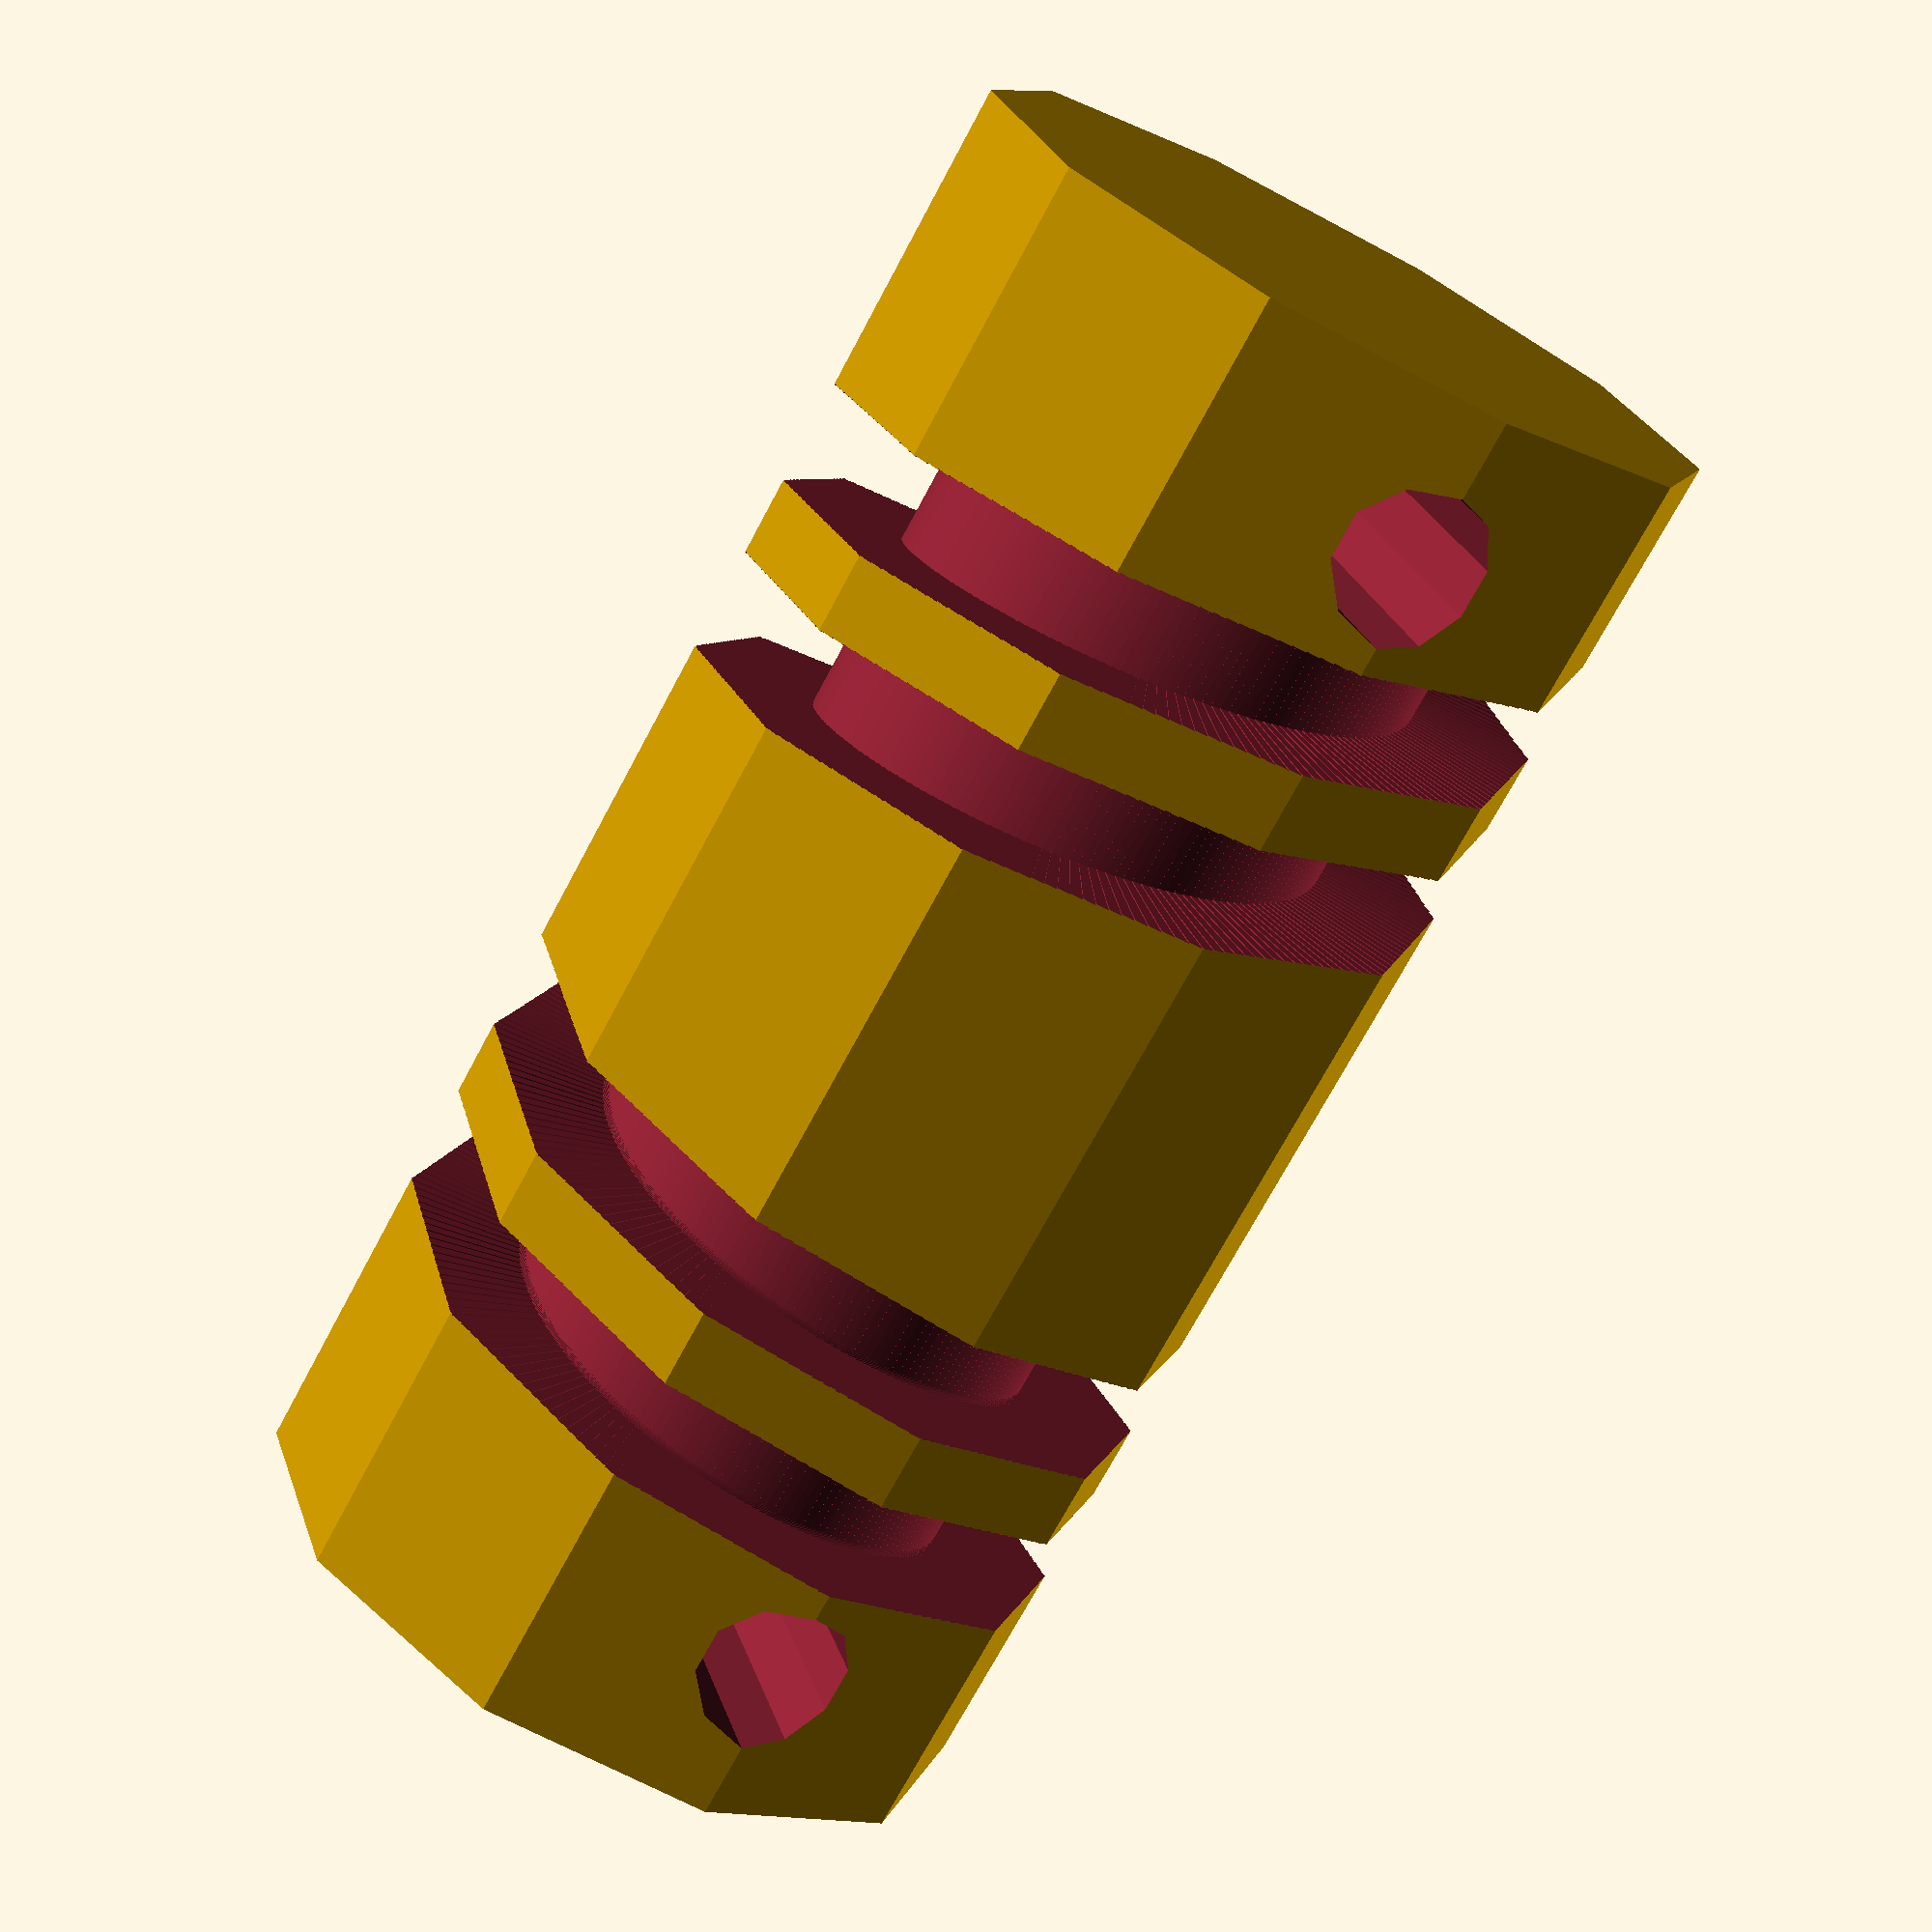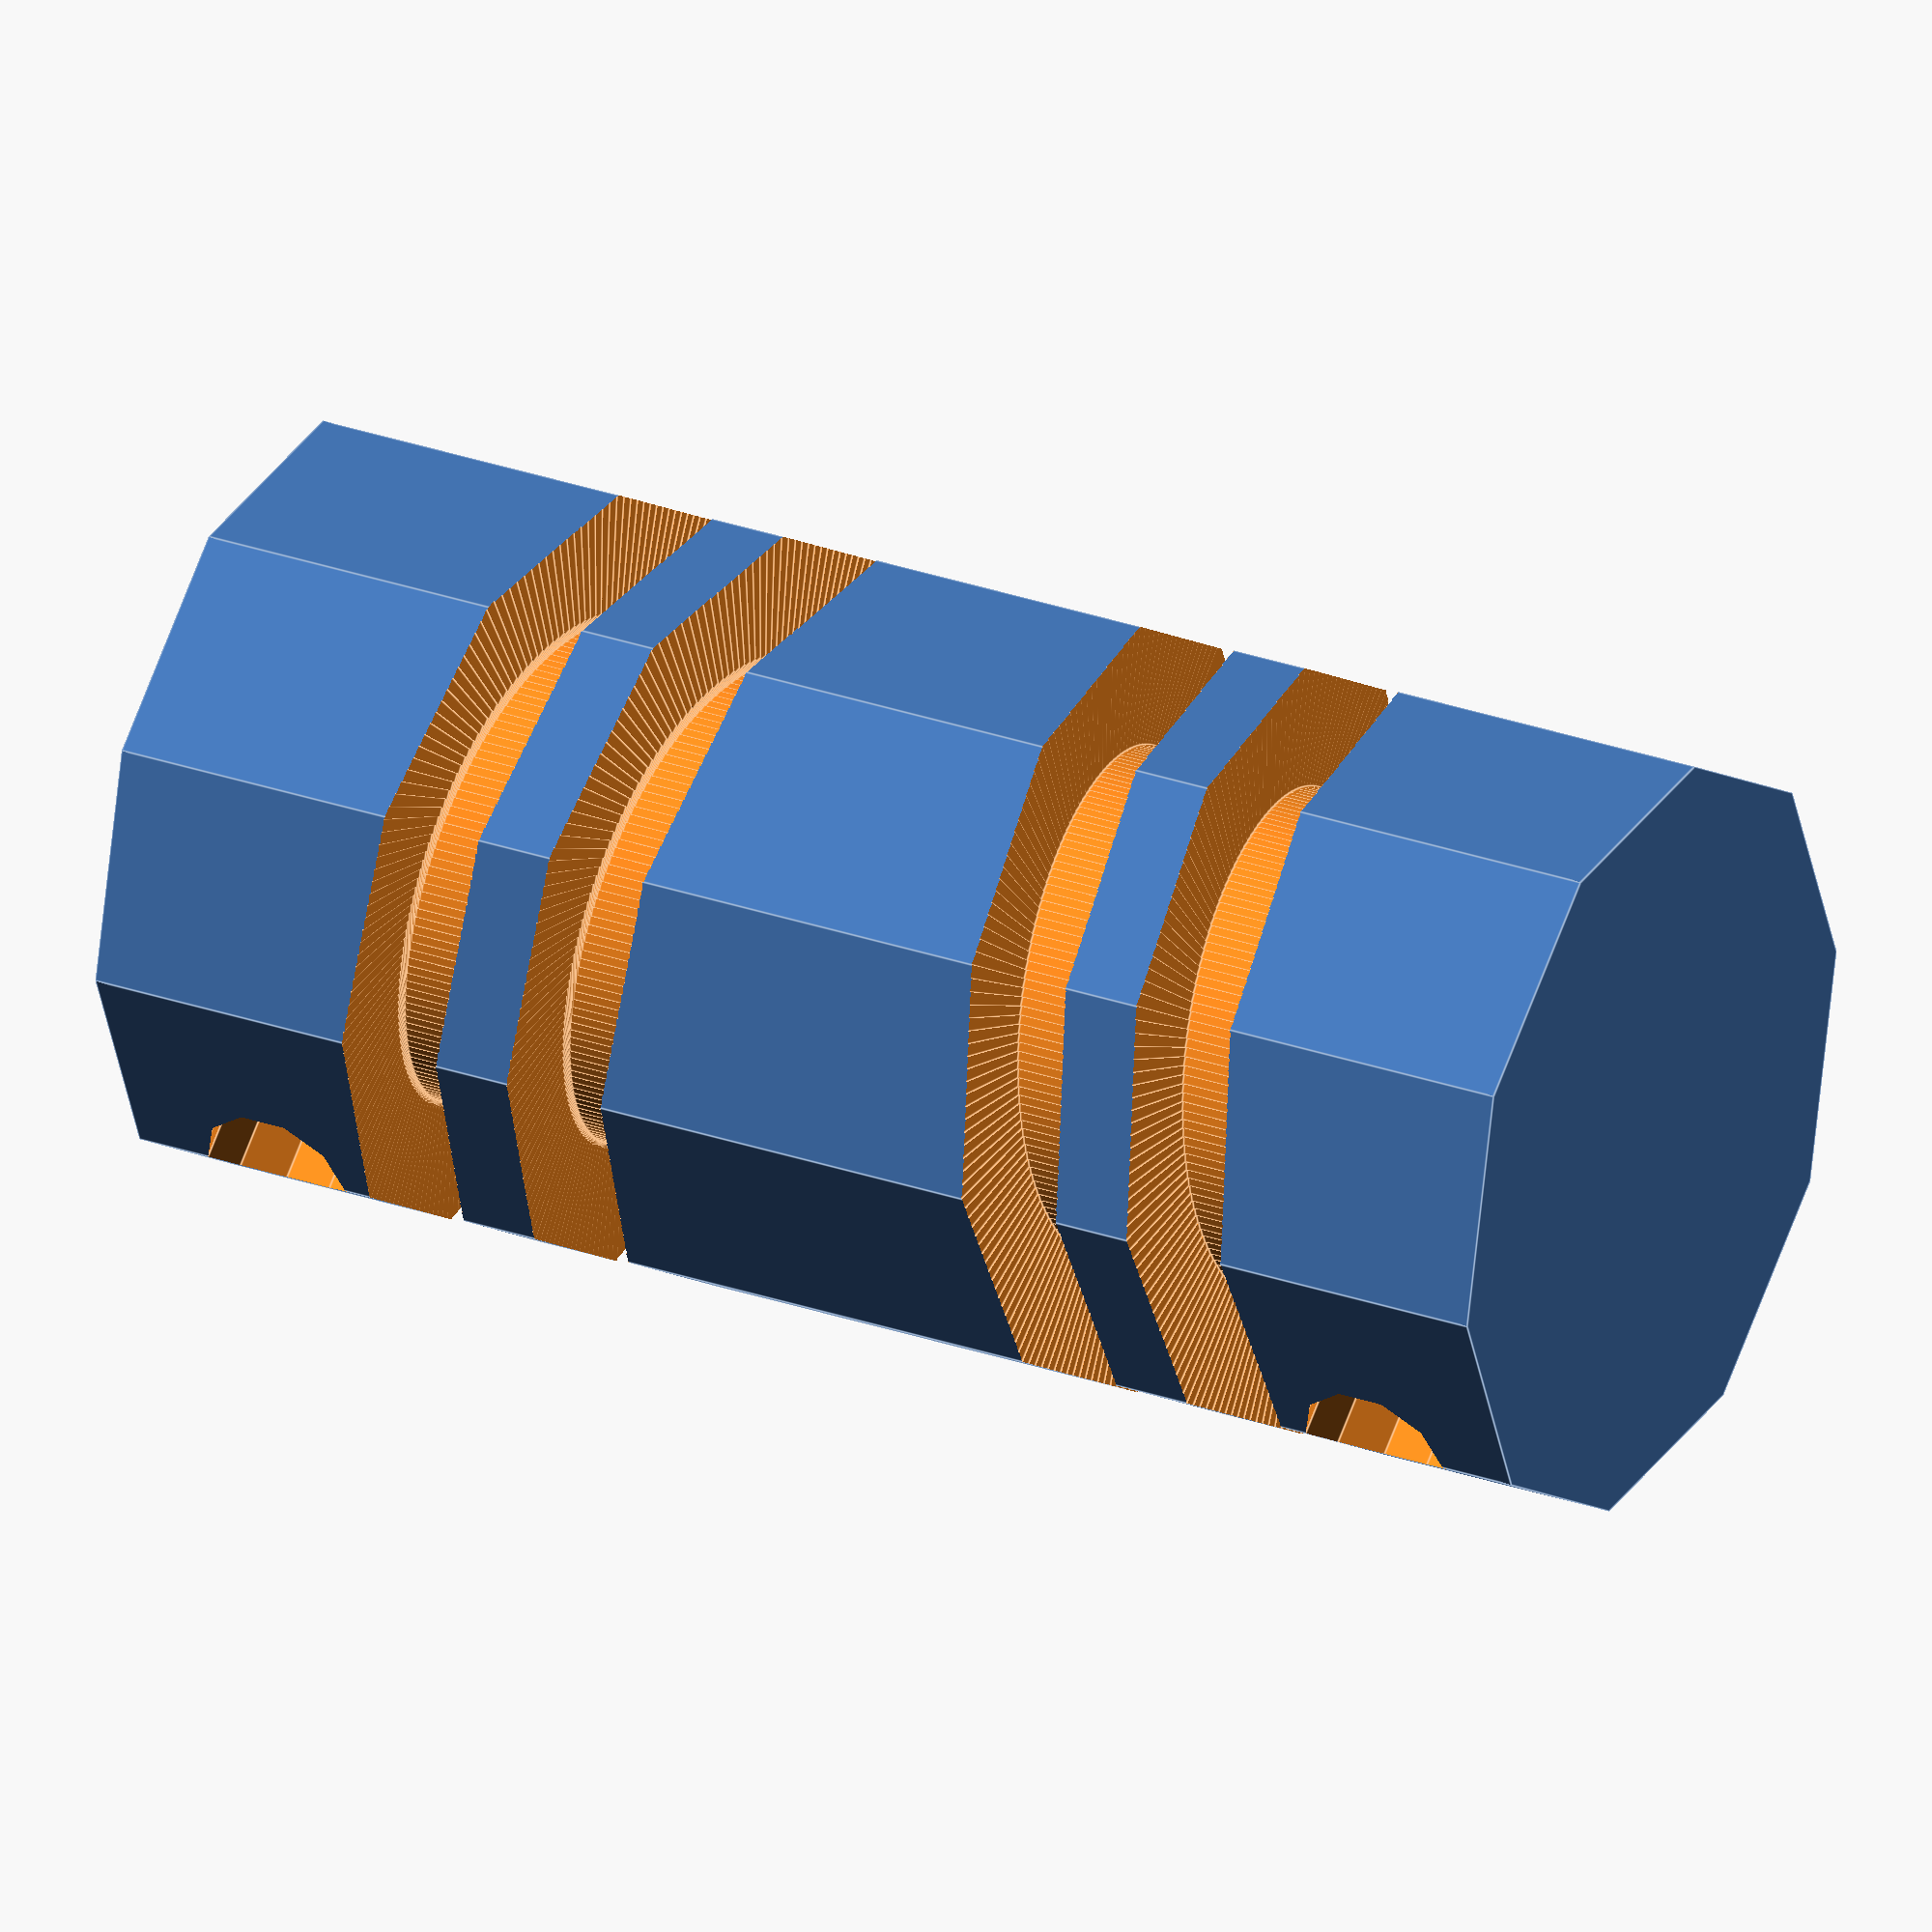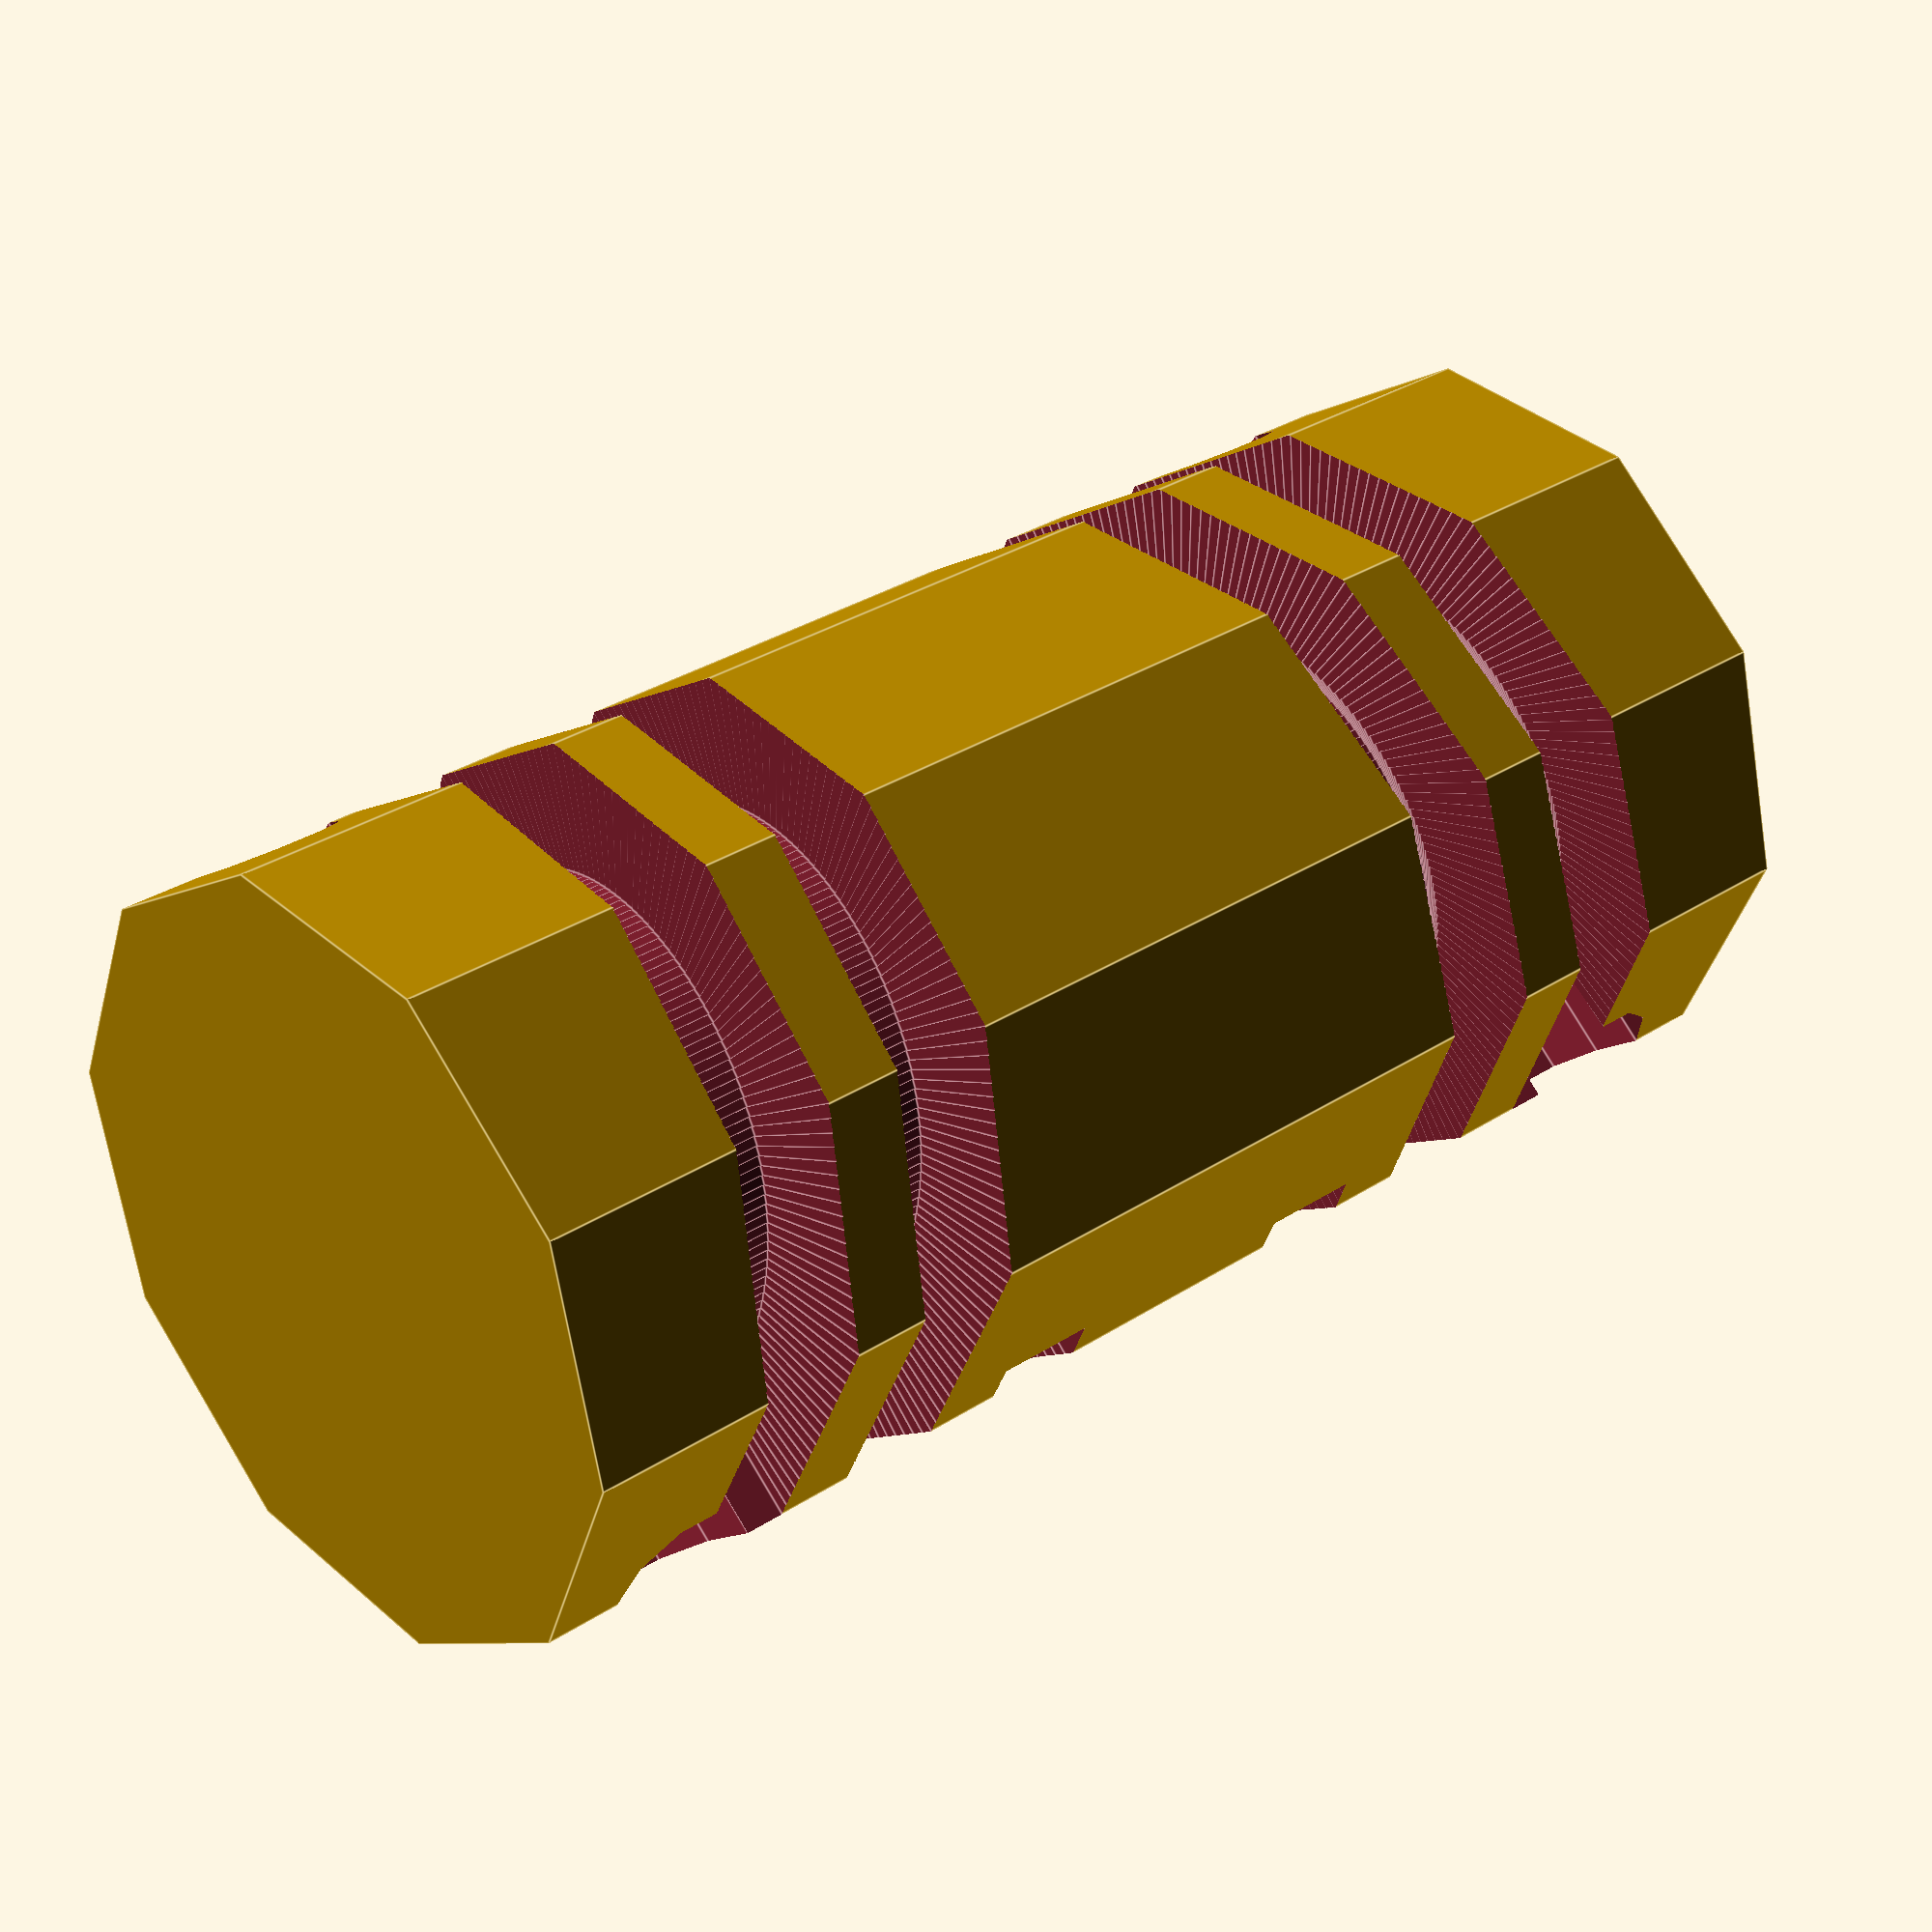
<openscad>
module spiral()
{
    for(z = [1:360])
    {
        rotate(z * 2)
        translate([5, 0, z * .02])
        rotate([90, 0, 0])
        cube(size = [7, 2, 1], center = false);
    }
}

module hole(h, r)
{
    rotate([0, 90, 0])
    cylinder(h = h * 2, r = r, center = true);
}


difference()
{
    cylinder(h = 30, r = 7.5);

    translate([0, 0, 3])
    hole(10, 1.5);

    translate([0, 0, 27])
    hole(10, 1.5);
    
    translate([0, 0, 17.5])
    spiral();
    
    translate([0, 0, 12.5])
    mirror([0, 0, 1])
    spiral();
}

$fn = 10;
</openscad>
<views>
elev=71.8 azim=250.9 roll=331.9 proj=p view=solid
elev=152.2 azim=139.3 roll=241.6 proj=o view=edges
elev=148.2 azim=319.7 roll=312.5 proj=p view=edges
</views>
